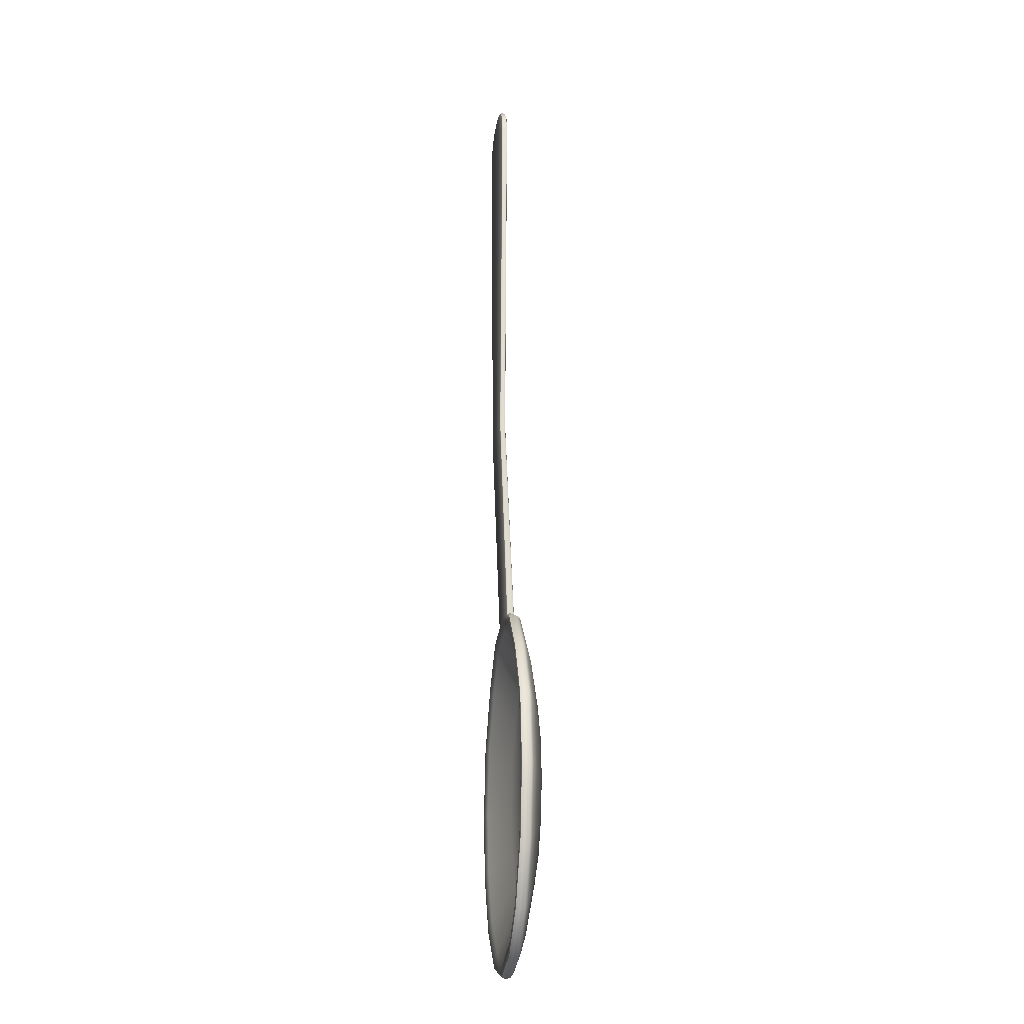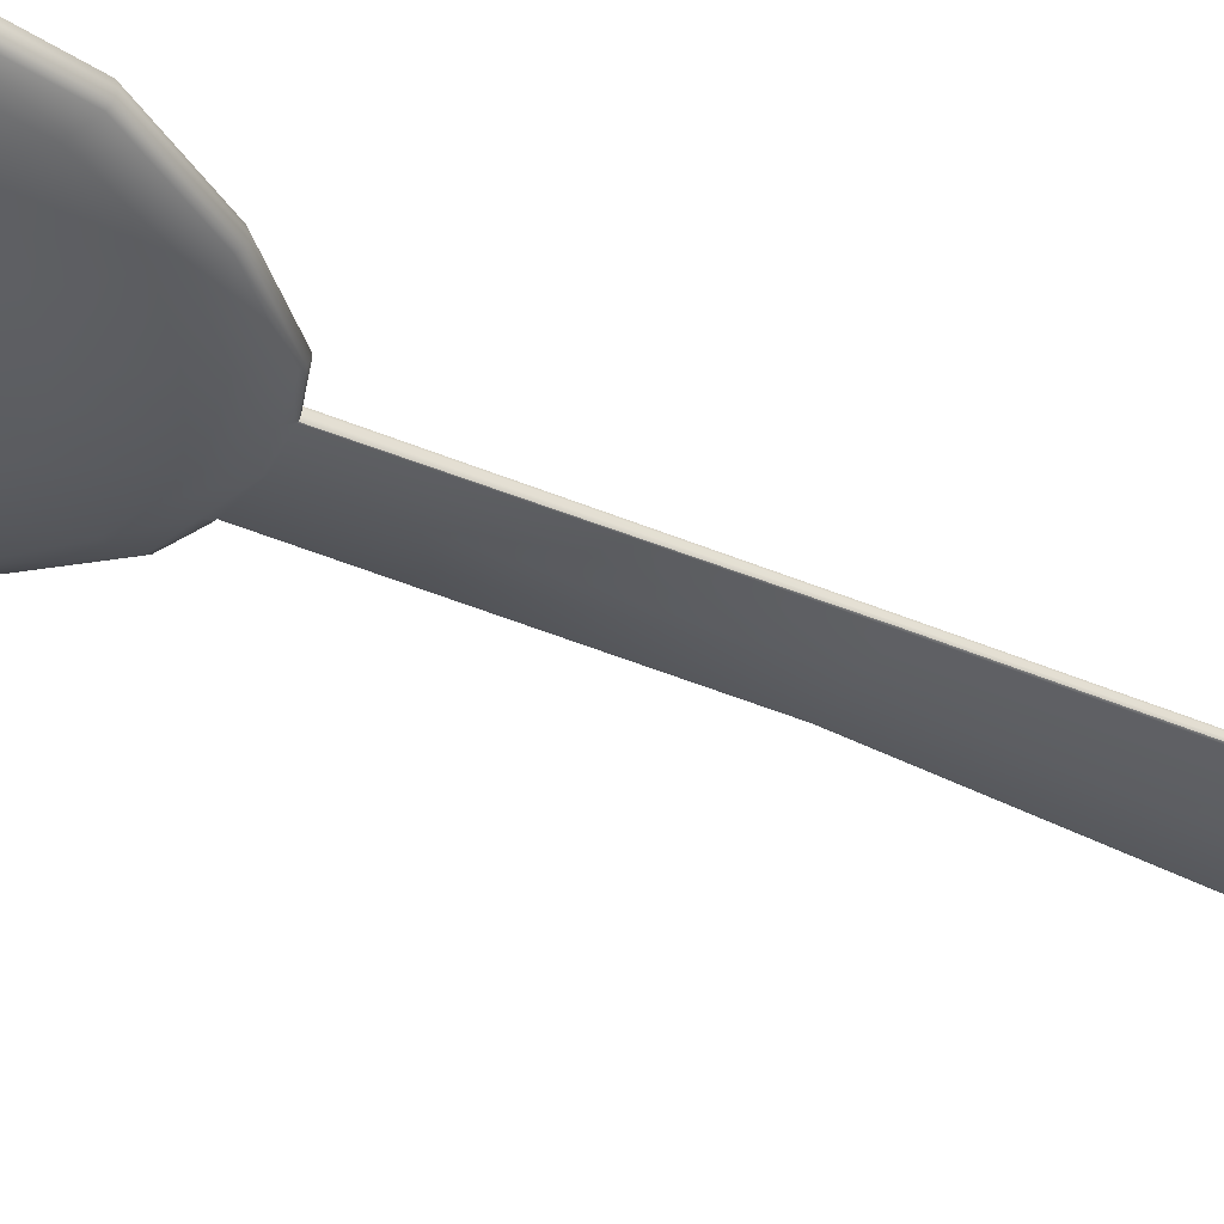
<metadata>
{"format":"obj","ext":"obj","renderer":"f3d","projection":"perspective","resolution":1024,"background":"white","views":[{"elev":-21.2,"azim":81.2,"up":"+Y"},{"elev":-40.0,"azim":59.3,"up":"+Z"}]}
</metadata>
<code>
v 0.04934 -0.1399 -0.001346
v 0.08536 -0.1799 -0.001346
v 0.0813 -0.194 -0.006962
v 0.044 -0.1584 -0.006962
v 0.1191 -0.2397 -0.001346
v 0.1062 -0.2474 -0.006962
v 0.1289 -0.3103 -0.001346
v 0.115 -0.3103 -0.006962
v 0.1191 -0.3809 -0.001346
v 0.1062 -0.3733 -0.006962
v 0.09116 -0.4407 -0.001346
v 0.0813 -0.4266 -0.006962
v 0.04934 -0.4807 -0.001346
v 0.044 -0.4623 -0.006962
v 0 -0.4947 -0.001346
v 0 -0.4748 -0.006962
v 0.09377 -0.4444 0.005161
v 0.09377 -0.4444 0.007323
v 0.05075 -0.4856 0.007323
v 0.05075 -0.4856 0.005161
v 0.05075 -0.1351 0.005161
v 0.05075 -0.1351 0.007323
v 0.08778 -0.1762 0.007323
v 0.08778 -0.1762 0.005161
v 0.1326 -0.3103 0.005161
v 0.1326 -0.3103 0.007323
v 0.1225 -0.3829 0.007323
v 0.1225 -0.3829 0.005161
v 0.08778 -0.1762 0.005161
v 0.08778 -0.1762 0.007323
v 0.1225 -0.2377 0.007323
v 0.1225 -0.2377 0.005161
v 0.05075 -0.4856 0.005161
v 0.05075 -0.4856 0.007323
v 0 -0.5 0.007323
v 0 -0.5 0.005161
v 0.07614 -0.3103 -0.01827
v 0.07034 -0.2686 -0.01827
v 0.02465 -0.133 0.01125
v 0 -0.126 0.01125
v 0 -0.1399 0.008424
v 0.02279 -0.1464 0.008424
v 0.1288 -0.3103 0.01125
v 0.119 -0.2398 0.01125
v 0.11 -0.2451 0.008424
v 0.1191 -0.3103 0.008424
v 0.08531 -0.18 0.01125
v 0.04931 -0.14 0.01125
v 0.04558 -0.1529 0.008424
v 0.07892 -0.1898 0.008424
v 0.04931 -0.4806 0.01125
v 0.09111 -0.4406 0.01125
v 0.08422 -0.4308 0.008424
v 0.04558 -0.4677 0.008424
v 0.119 -0.3808 0.01125
v 0.11 -0.3755 0.008424
v 0 -0.4946 0.01125
v 0 -0.4807 0.008424
v 0.02675 -0.1258 0.004922
v 0.02675 -0.1258 0.007002
v 0.06109 -0.3977 -0.01225
v 0.03306 -0.4245 -0.01225
v 0 -0.4339 -0.01225
v 0 -0.1867 -0.01225
v 0.01653 -0.1914 -0.01225
v 0.03306 -0.1961 -0.01225
v 0.05746 -0.2229 -0.01225
v 0.07982 -0.263 -0.01225
v 0.08639 -0.3103 -0.01225
v 0.07982 -0.3576 -0.01225
v 0.07034 -0.352 -0.01827
v 0.05384 -0.3873 -0.01827
v 0.02914 -0.4109 -0.01827
v 0 -0.4192 -0.01827
v 0.022 -0.1521 -0.006962
v 0.02914 -0.2097 -0.01827
v 0.01457 -0.2055 -0.01827
v 0.05384 -0.2333 -0.01827
v 0.02813 0.09153 0.01319
v 0.02813 0.09153 0.01378
v 0.02675 -0.1258 0.004922
v 0.0267 -0.1261 0.003349
v 0 -0.1229 0.001931
v 0.02525 -0.1263 0.001931
v 0.02628 -0.1277 0.001315
v 0.02467 -0.1329 -0.001346
v 0 -0.1259 -0.001346
v 0.05033 -0.1365 0.01055
v 0.02794 -0.1271 0.009667
v 0.02625 -0.1278 0.009944
v 0.08707 -0.1773 0.001175
v 0.05033 -0.1365 0.001175
v 0.05033 -0.1365 0.001175
v 0.08707 -0.1773 0.001175
v 0.05033 -0.1365 0.01055
v 0.08706 -0.1773 0.01055
v 0.08706 -0.1773 0.01055
v 0.1215 -0.2383 0.001175
v 0.08707 -0.1773 0.001175
v 0.1215 -0.2383 0.001175
v 0.08706 -0.1773 0.01055
v 0.1215 -0.2383 0.01055
v 0.1215 -0.2383 0.01055
v 0.1315 -0.3103 0.001175
v 0.1315 -0.3103 0.001175
v 0.1315 -0.3103 0.01055
v 0.1315 -0.3103 0.01055
v 0.1215 -0.3823 0.001175
v 0.1215 -0.3823 0.001175
v 0.1215 -0.3823 0.01055
v 0.1215 -0.3823 0.01055
v 0.09301 -0.4433 0.001175
v 0.09301 -0.4433 0.001175
v 0.09299 -0.4433 0.01055
v 0.09299 -0.4433 0.01055
v 0.05033 -0.4841 0.001175
v 0.05033 -0.4841 0.001175
v 0.05033 -0.4841 0.01055
v 0.05033 -0.4841 0.01055
v 0 -0.4985 0.001175
v 0.05033 -0.4841 0.001175
v 0 -0.4985 0.001175
v 0.05033 -0.4841 0.01055
v 0 -0.4984 0.01055
v 0 -0.4984 0.01055
v 0 -0.1458 -0.006962
v 0.02813 0.09153 0.01578
v 0.02813 0.09153 0.01637
v 0.0267 -0.1261 0.008229
v 0.02675 -0.1258 0.007002
v 0.02525 -0.1263 0.009616
v 0 -0.1229 0.009616
v 0.02794 -0.127 0.001889
v 0.0267 -0.1261 0.003349
v 0 -0.2014 -0.01827
v 0.03846 0.4805 0.01427
v 0.03846 0.4805 0.01368
v 0.02465 0.4948 0.01368
v 0.02465 0.4948 0.01427
v 0.04308 0.4611 0.01686
v 0.04308 0.4611 0.01627
v 0.03846 0.4805 0.01627
v 0.03846 0.4805 0.01686
v 0.04308 0.4611 0.01427
v 0.04308 0.4611 0.01368
v 0.03846 0.4805 0.01368
v 0.03846 0.4805 0.01427
v 0.02673 0.09153 0.01778
v 0 0.09153 0.01778
v 0.02794 -0.127 0.001889
v 0 0.09153 0.01179
v 0.02673 0.09153 0.01179
v 0.0267 -0.1261 0.008229
v 0.02794 -0.1271 0.009667
v 0.03846 0.4805 0.01686
v 0.03846 0.4805 0.01627
v 0.02465 0.4948 0.01627
v 0.02465 0.4948 0.01686
v 0.005346 0.5 0.01427
v 0.005346 0.5 0.01627
v 0.005346 0.5 0.01686
v 0.005346 0.5 0.01368
v 0.02525 -0.1263 0.001931
v 0.02625 -0.1263 0.002346
v 0.02628 -0.1277 0.001315
v 0.0267 -0.1261 0.008229
v 0.02625 -0.1263 0.00921
v 0.03719 0.4798 0.01827
v 0.04167 0.461 0.01821
v 0.04267 0.4611 0.01784
v 0.03809 0.4803 0.01785
v 0.03809 0.4803 0.01785
v 0.04267 0.4611 0.01784
v 0.04167 0.461 0.01222
v 0.03719 0.4798 0.01227
v 0.03809 0.4803 0.01269
v 0.04267 0.4611 0.01267
v 0.04267 0.4611 0.01267
v 0.03809 0.4803 0.01269
v 0.02391 0.4935 0.01827
v 0.02443 0.4944 0.01785
v 0.02443 0.4944 0.01785
v 0.03809 0.4803 0.01785
v 0.02391 0.4935 0.01227
v 0.02443 0.4944 0.01269
v 0.03809 0.4803 0.01269
v 0.02443 0.4944 0.01269
v 0.00516 0.4986 0.01827
v 0.005292 0.4996 0.01785
v 0.005292 0.4996 0.01785
v 0.00516 0.4986 0.01227
v 0.005292 0.4996 0.01269
v 0.005292 0.4996 0.01269
v 0.02772 0.09153 0.0122
v 0.02772 0.09153 0.0122
v 0.02772 0.09153 0.01737
v 0.02772 0.09153 0.01737
v 0.02625 -0.1263 0.00921
v 0.02625 -0.1263 0.00921
v 0.02625 -0.1263 0.002346
v 0.02625 -0.1263 0.002346
v 0.00516 0.4935 0.01827
v 0.00516 0.4798 0.01827
v 0.00516 0.461 0.01821
v 0.00516 0.461 0.01222
v 0.00516 0.4798 0.01227
v 0.00516 0.4935 0.01227
v -0.04934 -0.1399 -0.001346
v -0.044 -0.1584 -0.006962
v -0.0813 -0.194 -0.006962
v -0.08536 -0.1799 -0.001346
v -0.1062 -0.2474 -0.006962
v -0.1191 -0.2397 -0.001346
v -0.115 -0.3103 -0.006962
v -0.1289 -0.3103 -0.001346
v -0.1062 -0.3733 -0.006962
v -0.1191 -0.3809 -0.001346
v -0.0813 -0.4266 -0.006962
v -0.09116 -0.4407 -0.001346
v -0.044 -0.4623 -0.006962
v -0.04934 -0.4807 -0.001346
v -0.09377 -0.4444 0.005161
v -0.05075 -0.4856 0.005161
v -0.05075 -0.4856 0.007323
v -0.09377 -0.4444 0.007323
v -0.05075 -0.1351 0.005161
v -0.08778 -0.1762 0.005161
v -0.08778 -0.1762 0.007323
v -0.05075 -0.1351 0.007323
v -0.1326 -0.3103 0.005161
v -0.1225 -0.3829 0.005161
v -0.1225 -0.3829 0.007323
v -0.1326 -0.3103 0.007323
v -0.1225 -0.2377 0.005161
v -0.1225 -0.2377 0.007323
v -0.1225 -0.3829 0.005161
v -0.1225 -0.3829 0.007323
v -0.07034 -0.2686 -0.01827
v -0.07614 -0.3103 -0.01827
v -0.02465 -0.133 0.01125
v -0.02279 -0.1464 0.008424
v -0.1288 -0.3103 0.01125
v -0.1191 -0.3103 0.008424
v -0.11 -0.2451 0.008424
v -0.119 -0.2398 0.01125
v -0.08531 -0.18 0.01125
v -0.07892 -0.1898 0.008424
v -0.04558 -0.1529 0.008424
v -0.04931 -0.14 0.01125
v -0.04931 -0.4806 0.01125
v -0.04558 -0.4677 0.008424
v -0.08422 -0.4308 0.008424
v -0.09111 -0.4406 0.01125
v -0.119 -0.3808 0.01125
v -0.11 -0.3755 0.008424
v -0.02675 -0.1258 0.004922
v -0.05075 -0.1351 0.005161
v -0.05075 -0.1351 0.007323
v -0.02675 -0.1258 0.007002
v -0.03306 -0.4245 -0.01225
v -0.06109 -0.3977 -0.01225
v -0.01653 -0.1914 -0.01225
v -0.05746 -0.2229 -0.01225
v -0.03306 -0.1961 -0.01225
v -0.07982 -0.263 -0.01225
v -0.08639 -0.3103 -0.01225
v -0.07982 -0.3576 -0.01225
v -0.07034 -0.352 -0.01827
v -0.05384 -0.3873 -0.01827
v -0.02914 -0.4109 -0.01827
v -0.022 -0.1521 -0.006962
v -0.01457 -0.2055 -0.01827
v -0.02914 -0.2097 -0.01827
v -0.05384 -0.2333 -0.01827
v -0.02813 0.09153 0.01319
v -0.0267 -0.1261 0.003349
v -0.02675 -0.1258 0.004922
v -0.02813 0.09153 0.01378
v -0.02467 -0.1329 -0.001346
v -0.02628 -0.1277 0.001315
v -0.02525 -0.1263 0.001931
v -0.05033 -0.1365 0.01055
v -0.02625 -0.1278 0.009944
v -0.02794 -0.1271 0.009667
v -0.05033 -0.1365 0.001175
v -0.08707 -0.1773 0.001175
v -0.05033 -0.1365 0.001175
v -0.08707 -0.1773 0.001175
v -0.08706 -0.1773 0.01055
v -0.05033 -0.1365 0.01055
v -0.08706 -0.1773 0.01055
v -0.1215 -0.2383 0.001175
v -0.1215 -0.2383 0.001175
v -0.1215 -0.2383 0.01055
v -0.1215 -0.2383 0.01055
v -0.1315 -0.3103 0.001175
v -0.1315 -0.3103 0.001175
v -0.1315 -0.3103 0.01055
v -0.1315 -0.3103 0.01055
v -0.1215 -0.3823 0.001175
v -0.1215 -0.3823 0.001175
v -0.1215 -0.3823 0.01055
v -0.1215 -0.3823 0.01055
v -0.1215 -0.3823 0.001175
v -0.09301 -0.4433 0.001175
v -0.09301 -0.4433 0.001175
v -0.09377 -0.4444 0.007323
v -0.09299 -0.4433 0.01055
v -0.09299 -0.4433 0.01055
v -0.05033 -0.4841 0.001175
v -0.05033 -0.4841 0.001175
v -0.05033 -0.4841 0.01055
v -0.09299 -0.4433 0.01055
v -0.05033 -0.4841 0.01055
v -0.02813 0.09153 0.01578
v -0.02675 -0.1258 0.007002
v -0.0267 -0.1261 0.008229
v -0.02813 0.09153 0.01637
v -0.02525 -0.1263 0.009616
v -0.0267 -0.1261 0.003349
v -0.02794 -0.127 0.001889
v -0.05033 -0.1365 0.001175
v -0.03846 0.4805 0.01427
v -0.02465 0.4948 0.01427
v -0.02465 0.4948 0.01368
v -0.03846 0.4805 0.01368
v -0.04308 0.4611 0.01686
v -0.03846 0.4805 0.01686
v -0.03846 0.4805 0.01627
v -0.04308 0.4611 0.01627
v -0.04308 0.4611 0.01427
v -0.04308 0.4611 0.01368
v -0.02673 0.09153 0.01778
v -0.02794 -0.127 0.001889
v -0.02673 0.09153 0.01179
v -0.05033 -0.1365 0.01055
v -0.02794 -0.1271 0.009667
v -0.0267 -0.1261 0.008229
v -0.02465 0.4948 0.01686
v -0.02465 0.4948 0.01627
v -0.02465 0.4948 0.01627
v -0.005346 0.5 0.01627
v -0.005346 0.5 0.01427
v -0.02465 0.4948 0.01427
v -0.02465 0.4948 0.01686
v -0.005346 0.5 0.01686
v -0.005346 0.5 0.01368
v -0.02465 0.4948 0.01368
v -0.0267 -0.1261 0.003349
v -0.02625 -0.1263 0.002346
v -0.0267 -0.1261 0.008229
v -0.02625 -0.1263 0.00921
v -0.03719 0.4798 0.01827
v -0.03809 0.4803 0.01785
v -0.04267 0.4611 0.01784
v -0.04167 0.461 0.01821
v -0.03809 0.4803 0.01785
v -0.04267 0.4611 0.01784
v -0.04167 0.461 0.01222
v -0.04267 0.4611 0.01267
v -0.03809 0.4803 0.01269
v -0.03719 0.4798 0.01227
v -0.04267 0.4611 0.01267
v -0.03809 0.4803 0.01269
v -0.02391 0.4935 0.01827
v -0.02443 0.4944 0.01785
v -0.02443 0.4944 0.01785
v -0.02443 0.4944 0.01269
v -0.02391 0.4935 0.01227
v -0.02443 0.4944 0.01269
v -0.00516 0.4986 0.01827
v -0.005292 0.4996 0.01785
v -0.005292 0.4996 0.01785
v -0.02443 0.4944 0.01785
v -0.005292 0.4996 0.01269
v -0.00516 0.4986 0.01227
v -0.02443 0.4944 0.01269
v -0.005292 0.4996 0.01269
v -0.02772 0.09153 0.0122
v -0.02772 0.09153 0.0122
v -0.02772 0.09153 0.01737
v -0.02772 0.09153 0.01737
v -0.02625 -0.1263 0.00921
v -0.02625 -0.1263 0.00921
v -0.02625 -0.1263 0.002346
v -0.02625 -0.1263 0.002346
v -0.00516 0.4935 0.01827
v -0.00516 0.4798 0.01827
v -0.00516 0.461 0.01821
v -0.00516 0.4798 0.01227
v -0.00516 0.461 0.01222
v -0.00516 0.4935 0.01227
f 1 2 3
f 1 3 4
f 2 5 6
f 2 6 3
f 5 7 8
f 5 8 6
f 7 9 10
f 7 10 8
f 9 11 12
f 9 12 10
f 11 13 14
f 11 14 12
f 13 15 16
f 13 16 14
f 17 18 19
f 17 19 20
f 21 22 23
f 21 23 24
f 25 26 27
f 25 27 28
f 29 30 31
f 29 31 32
f 33 34 35
f 33 35 36
f 28 27 18
f 28 18 17
f 32 31 26
f 32 26 25
f 6 8 37
f 6 37 38
f 39 40 41
f 39 41 42
f 43 44 45
f 43 45 46
f 47 48 49
f 47 49 50
f 51 52 53
f 51 53 54
f 55 43 46
f 55 46 56
f 44 47 50
f 44 50 45
f 57 51 54
f 57 54 58
f 59 60 22
f 59 22 21
f 52 55 56
f 52 56 53
f 54 53 61
f 54 61 62
f 58 54 62
f 58 62 63
f 42 41 64
f 42 64 65
f 50 49 66
f 50 66 67
f 45 50 67
f 45 67 68
f 46 45 68
f 46 68 69
f 56 46 69
f 56 69 70
f 53 56 70
f 53 70 61
f 8 10 71
f 8 71 37
f 10 12 72
f 10 72 71
f 12 14 73
f 12 73 72
f 14 16 74
f 14 74 73
f 75 4 76
f 75 76 77
f 4 3 78
f 4 78 76
f 3 6 38
f 3 38 78
f 79 80 81
f 79 81 82
f 84 87 83
f 87 84 86
f 86 84 85
f 48 90 39
f 90 48 89
f 89 48 88
f 21 24 91
f 21 91 92
f 93 94 2
f 93 2 1
f 23 22 95
f 23 95 96
f 97 88 48
f 97 48 47
f 29 32 98
f 29 98 99
f 94 100 5
f 94 5 2
f 31 30 101
f 31 101 102
f 103 97 47
f 103 47 44
f 32 25 104
f 32 104 98
f 100 105 7
f 100 7 5
f 26 31 102
f 26 102 106
f 107 103 44
f 107 44 43
f 25 28 108
f 25 108 104
f 105 109 9
f 105 9 7
f 27 26 106
f 27 106 110
f 111 107 43
f 111 43 55
f 28 17 112
f 28 112 108
f 109 113 11
f 109 11 9
f 18 27 110
f 18 110 114
f 115 111 55
f 115 55 52
f 17 20 116
f 17 116 112
f 113 117 13
f 113 13 11
f 19 18 114
f 19 114 118
f 119 115 52
f 119 52 51
f 33 36 120
f 33 120 121
f 117 122 15
f 117 15 13
f 35 34 123
f 35 123 124
f 125 119 51
f 125 51 57
f 86 1 4
f 86 4 75
f 87 86 75
f 87 75 126
f 127 128 129
f 127 129 130
f 39 132 40
f 132 39 131
f 131 39 90
f 133 21 92
f 21 133 134
f 21 134 59
f 126 75 77
f 126 77 135
f 49 42 65
f 49 65 66
f 48 39 42
f 48 42 49
f 136 137 138
f 136 138 139
f 140 141 142
f 140 142 143
f 144 145 146
f 144 146 147
f 145 144 80
f 145 80 79
f 148 149 132
f 148 132 131
f 85 1 86
f 1 85 150
f 1 150 93
f 151 152 84
f 151 84 83
f 153 22 60
f 22 153 95
f 95 153 154
f 80 127 130
f 80 130 81
f 155 156 157
f 155 157 158
f 157 139 159
f 157 159 160
f 156 136 139
f 156 139 157
f 158 157 160
f 158 160 161
f 141 144 147
f 141 147 142
f 139 138 162
f 139 162 159
f 141 140 128
f 141 128 127
f 144 141 127
f 144 127 80
f 163 133 165
f 133 163 164
f 133 164 134
f 167 89 166
f 89 167 131
f 89 131 90
f 168 169 170
f 168 170 171
f 172 173 140
f 172 140 143
f 174 175 176
f 174 176 177
f 178 179 146
f 178 146 145
f 180 168 171
f 180 171 181
f 182 183 155
f 182 155 158
f 175 184 185
f 175 185 176
f 186 187 138
f 186 138 137
f 188 180 181
f 188 181 189
f 190 182 158
f 190 158 161
f 184 191 192
f 184 192 185
f 187 193 162
f 187 162 138
f 145 79 194
f 145 194 178
f 177 195 152
f 177 152 174
f 128 140 173
f 128 173 196
f 197 170 169
f 197 169 148
f 129 128 196
f 129 196 198
f 199 197 148
f 199 148 131
f 84 152 195
f 84 195 200
f 201 194 79
f 201 79 82
f 202 203 168
f 202 168 180
f 188 202 180
f 203 204 169
f 203 169 168
f 174 205 206
f 174 206 175
f 175 206 207
f 175 207 184
f 184 207 191
f 208 209 210
f 208 210 211
f 211 210 212
f 211 212 213
f 213 212 214
f 213 214 215
f 215 214 216
f 215 216 217
f 217 216 218
f 217 218 219
f 219 218 220
f 219 220 221
f 221 220 16
f 221 16 15
f 222 223 224
f 222 224 225
f 226 227 228
f 226 228 229
f 230 231 232
f 230 232 233
f 227 234 235
f 227 235 228
f 223 36 35
f 223 35 224
f 236 222 225
f 236 225 237
f 234 230 233
f 234 233 235
f 212 238 239
f 212 239 214
f 240 241 41
f 240 41 40
f 242 243 244
f 242 244 245
f 246 247 248
f 246 248 249
f 250 251 252
f 250 252 253
f 254 255 243
f 254 243 242
f 245 244 247
f 245 247 246
f 57 58 251
f 57 251 250
f 256 257 258
f 256 258 259
f 253 252 255
f 253 255 254
f 251 260 261
f 251 261 252
f 58 63 260
f 58 260 251
f 241 262 64
f 241 64 41
f 247 263 264
f 247 264 248
f 244 265 263
f 244 263 247
f 243 266 265
f 243 265 244
f 255 267 266
f 255 266 243
f 252 261 267
f 252 267 255
f 214 239 268
f 214 268 216
f 216 268 269
f 216 269 218
f 218 269 270
f 218 270 220
f 220 270 74
f 220 74 16
f 271 272 273
f 271 273 209
f 209 273 274
f 209 274 210
f 210 274 238
f 210 238 212
f 275 276 277
f 275 277 278
f 281 279 280
f 279 281 83
f 279 83 87
f 249 284 282
f 284 249 240
f 284 240 283
f 226 285 286
f 226 286 227
f 287 208 211
f 287 211 288
f 228 289 290
f 228 290 229
f 291 246 249
f 291 249 282
f 227 286 292
f 227 292 234
f 288 211 213
f 288 213 293
f 235 294 289
f 235 289 228
f 295 245 246
f 295 246 291
f 234 292 296
f 234 296 230
f 293 213 215
f 293 215 297
f 233 298 294
f 233 294 235
f 299 242 245
f 299 245 295
f 230 296 300
f 230 300 231
f 297 215 217
f 297 217 301
f 232 302 298
f 232 298 233
f 303 254 242
f 303 242 299
f 236 304 305
f 236 305 222
f 301 217 219
f 301 219 306
f 307 308 302
f 307 302 232
f 309 253 254
f 309 254 303
f 222 305 310
f 222 310 223
f 306 219 221
f 306 221 311
f 224 312 313
f 224 313 225
f 314 250 253
f 314 253 309
f 223 310 120
f 223 120 36
f 311 221 15
f 311 15 122
f 35 124 312
f 35 312 224
f 125 57 250
f 125 250 314
f 279 271 209
f 279 209 208
f 87 126 271
f 87 271 279
f 315 316 317
f 315 317 318
f 240 319 283
f 319 240 132
f 132 240 40
f 257 321 322
f 321 257 320
f 320 257 256
f 126 135 272
f 126 272 271
f 248 264 262
f 248 262 241
f 249 248 241
f 249 241 240
f 323 324 325
f 323 325 326
f 327 328 329
f 327 329 330
f 331 323 326
f 331 326 332
f 332 275 278
f 332 278 331
f 333 319 132
f 333 132 149
f 334 208 287
f 208 334 279
f 279 334 280
f 151 83 281
f 151 281 335
f 258 338 259
f 338 258 336
f 338 336 337
f 278 277 316
f 278 316 315
f 328 339 340
f 328 340 329
f 341 342 343
f 341 343 344
f 329 340 324
f 329 324 323
f 345 346 342
f 345 342 341
f 330 329 323
f 330 323 331
f 344 343 347
f 344 347 348
f 330 315 318
f 330 318 327
f 331 278 315
f 331 315 330
f 334 281 280
f 281 334 350
f 350 334 349
f 284 352 351
f 352 284 319
f 319 284 283
f 353 354 355
f 353 355 356
f 357 328 327
f 357 327 358
f 359 360 361
f 359 361 362
f 363 332 326
f 363 326 364
f 365 366 354
f 365 354 353
f 367 339 328
f 367 328 357
f 362 361 368
f 362 368 369
f 364 326 325
f 364 325 370
f 371 372 366
f 371 366 365
f 373 346 345
f 373 345 374
f 369 368 375
f 369 375 376
f 377 348 347
f 377 347 378
f 332 363 379
f 332 379 275
f 360 359 335
f 360 335 380
f 318 381 358
f 318 358 327
f 382 333 356
f 382 356 355
f 317 383 381
f 317 381 318
f 384 319 333
f 384 333 382
f 281 385 380
f 281 380 335
f 386 276 275
f 386 275 379
f 387 365 353
f 387 353 388
f 371 365 387
f 388 353 356
f 388 356 389
f 359 362 390
f 359 390 391
f 362 369 392
f 362 392 390
f 369 376 392
f 267 265 266
f 265 267 261
f 265 261 263
f 263 261 260
f 263 260 264
f 264 260 63
f 264 63 262
f 262 63 64
f 64 63 62
f 64 62 65
f 65 62 66
f 66 62 61
f 66 61 67
f 67 61 68
f 68 61 70
f 68 70 69
f 238 268 239
f 268 238 274
f 268 274 269
f 269 274 273
f 269 273 270
f 270 273 272
f 270 272 74
f 74 272 135
f 74 135 77
f 74 77 73
f 73 77 76
f 73 76 78
f 73 78 72
f 72 78 38
f 72 38 71
f 71 38 37
f 148 169 204
f 148 204 149
f 204 203 388
f 204 388 389
f 203 202 387
f 203 387 388
f 202 188 371
f 202 371 387
f 160 159 343
f 160 343 342
f 160 342 346
f 160 346 161
f 190 161 346
f 190 346 373
f 188 189 372
f 188 372 371
f 162 347 343
f 162 343 159
f 162 193 378
f 162 378 347
f 192 191 376
f 192 376 375
f 207 392 376
f 207 376 191
f 206 390 392
f 206 392 207
f 205 391 390
f 205 390 206
f 174 152 151
f 174 151 205
f 149 204 389
f 389 356 333
f 389 333 149
f 205 151 391
f 391 151 335
f 391 335 359

</code>
